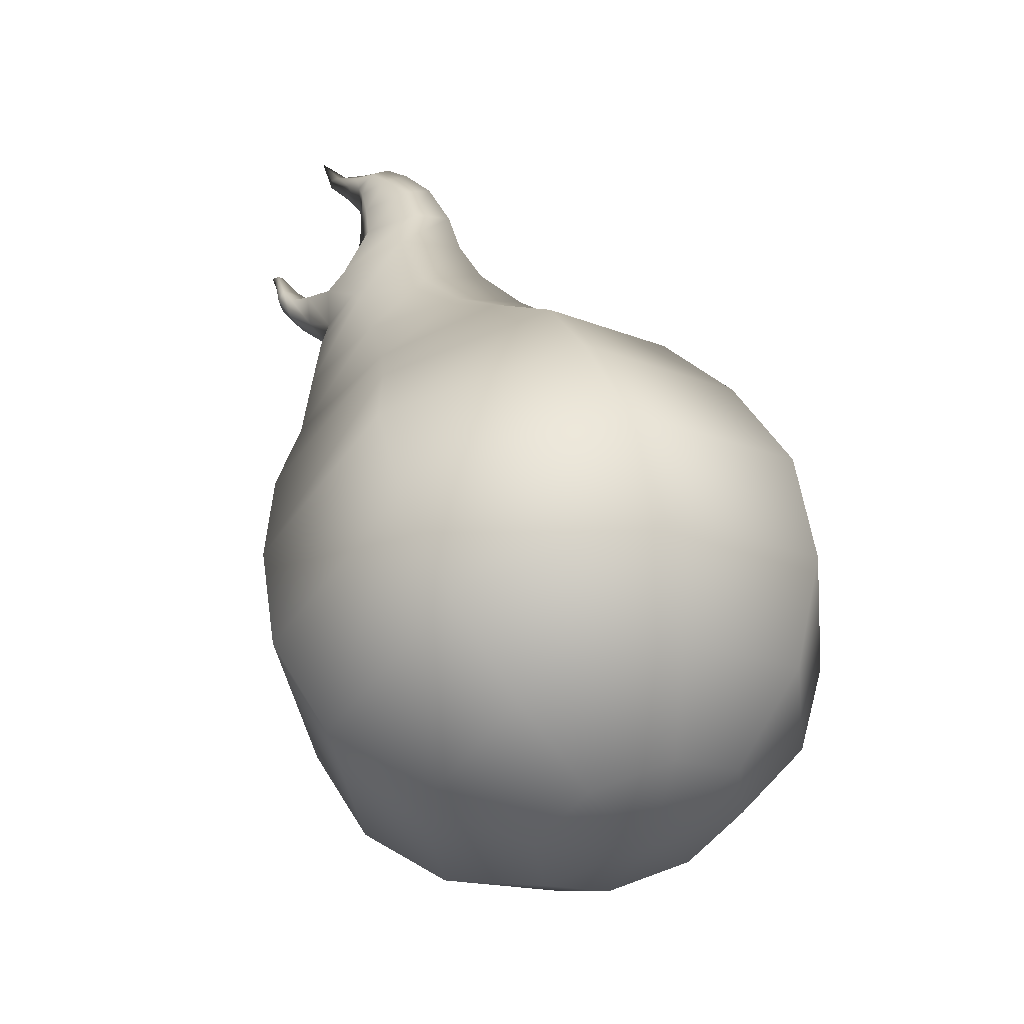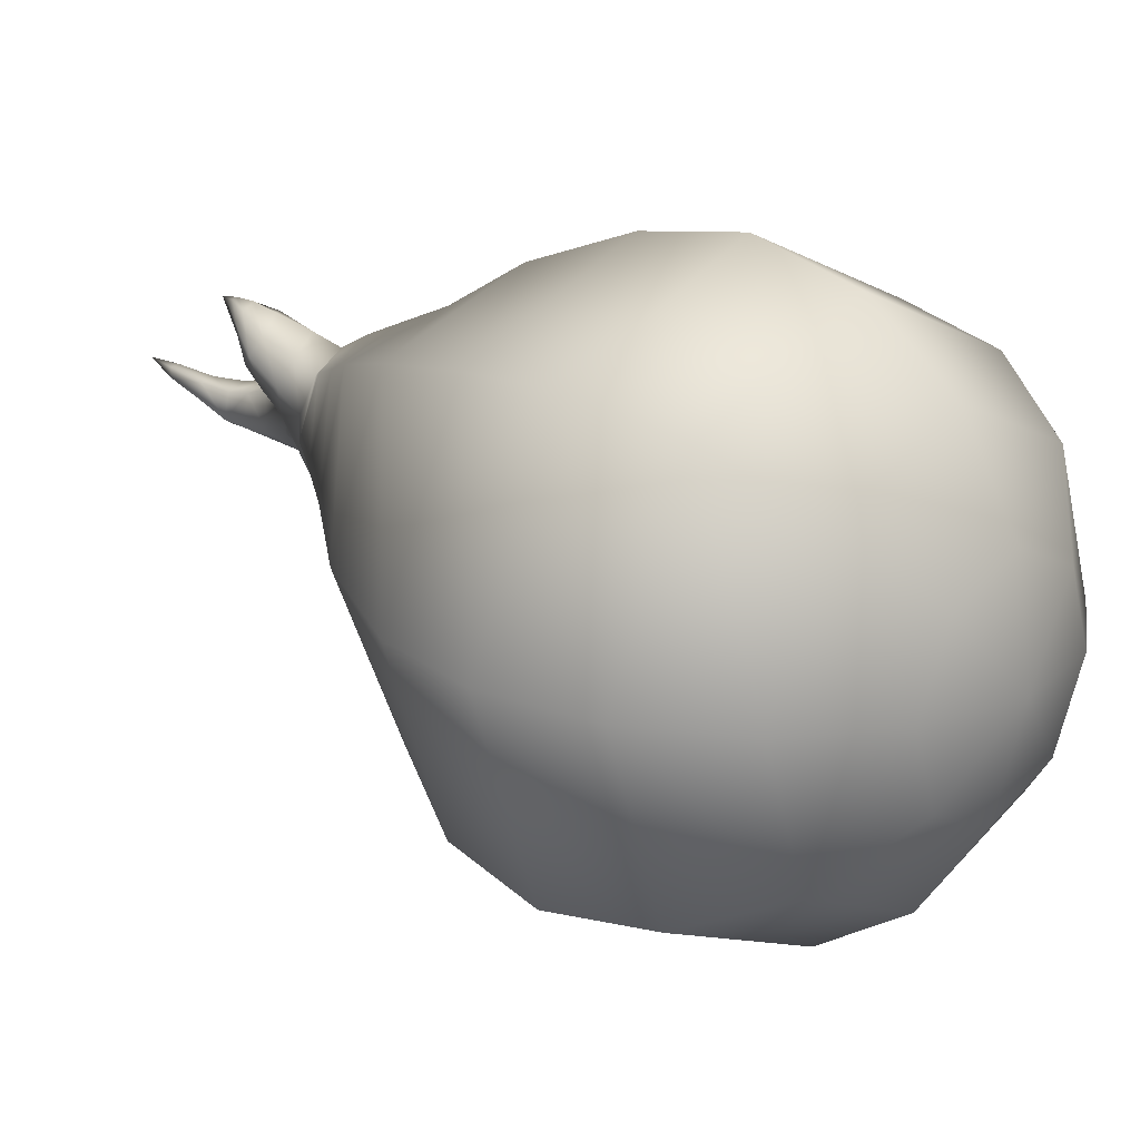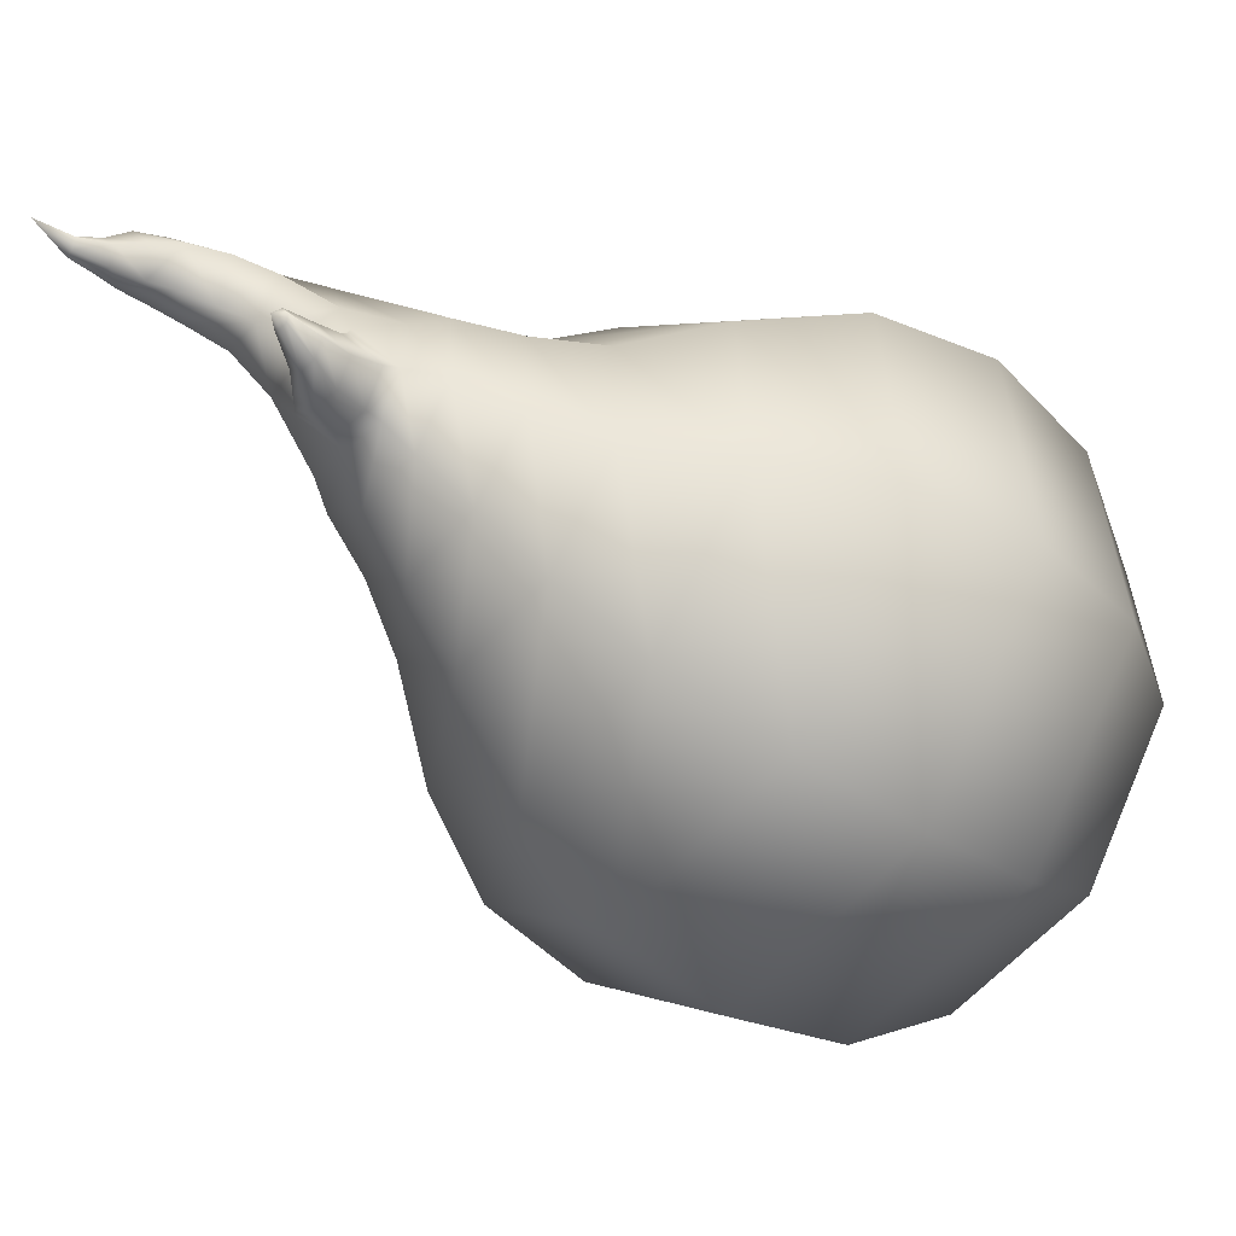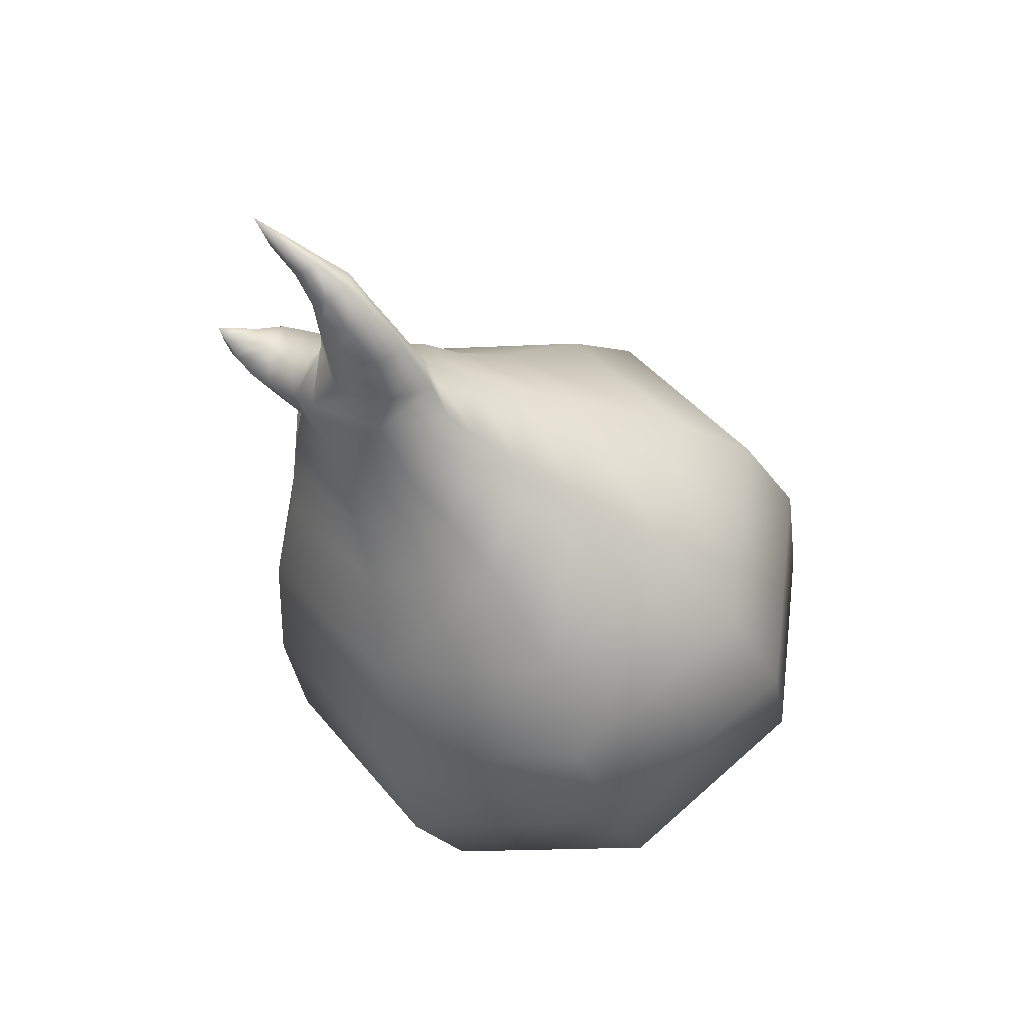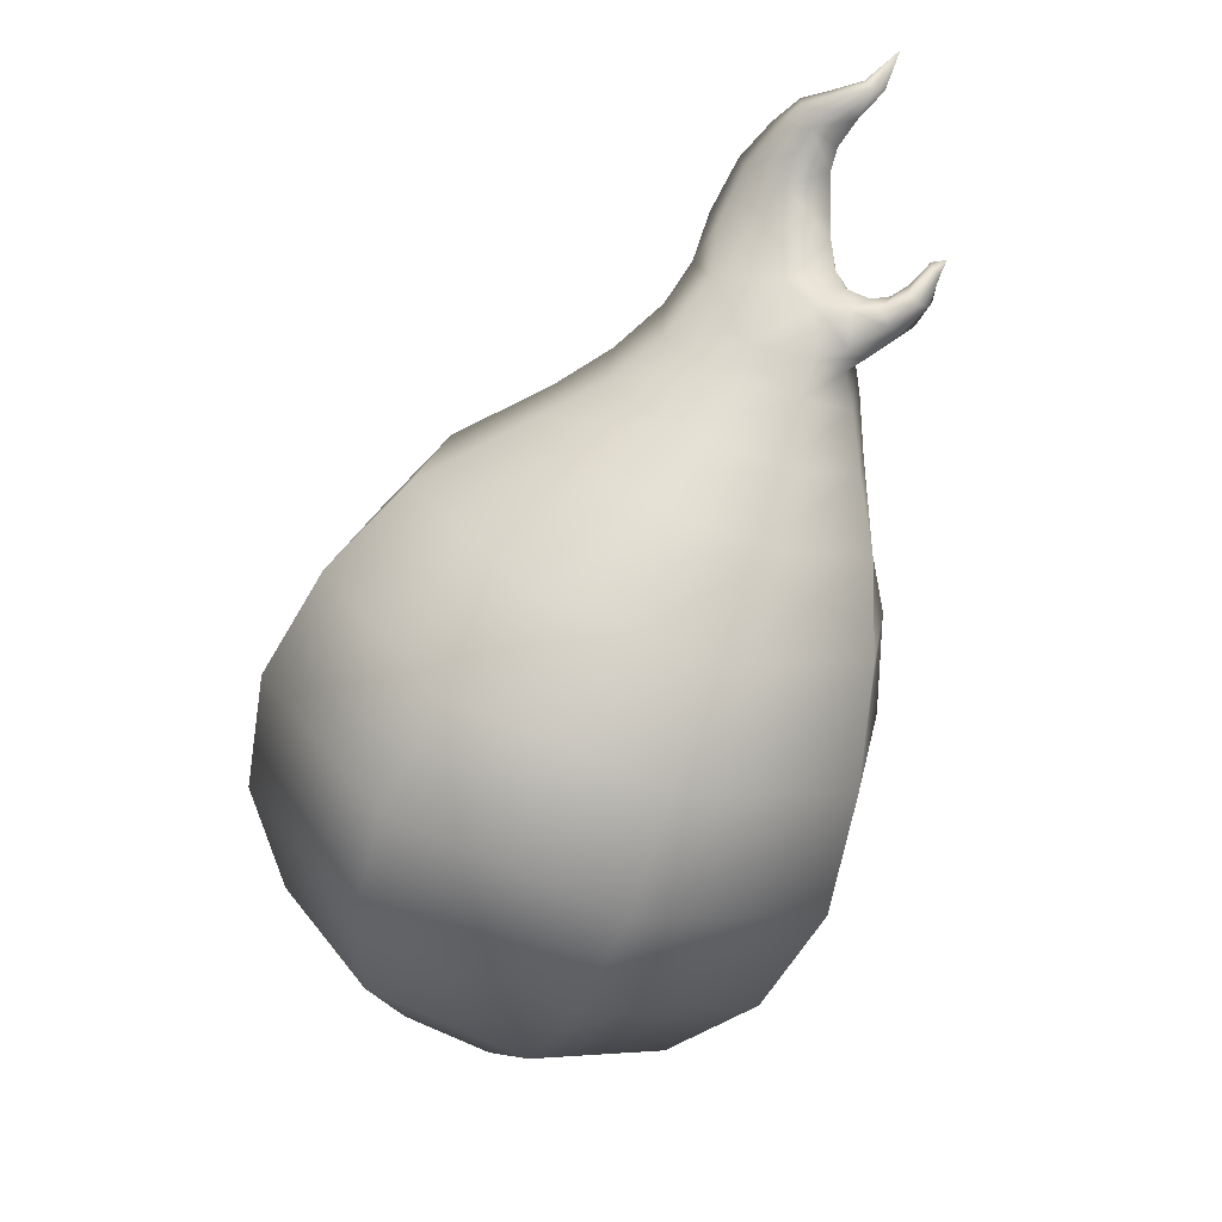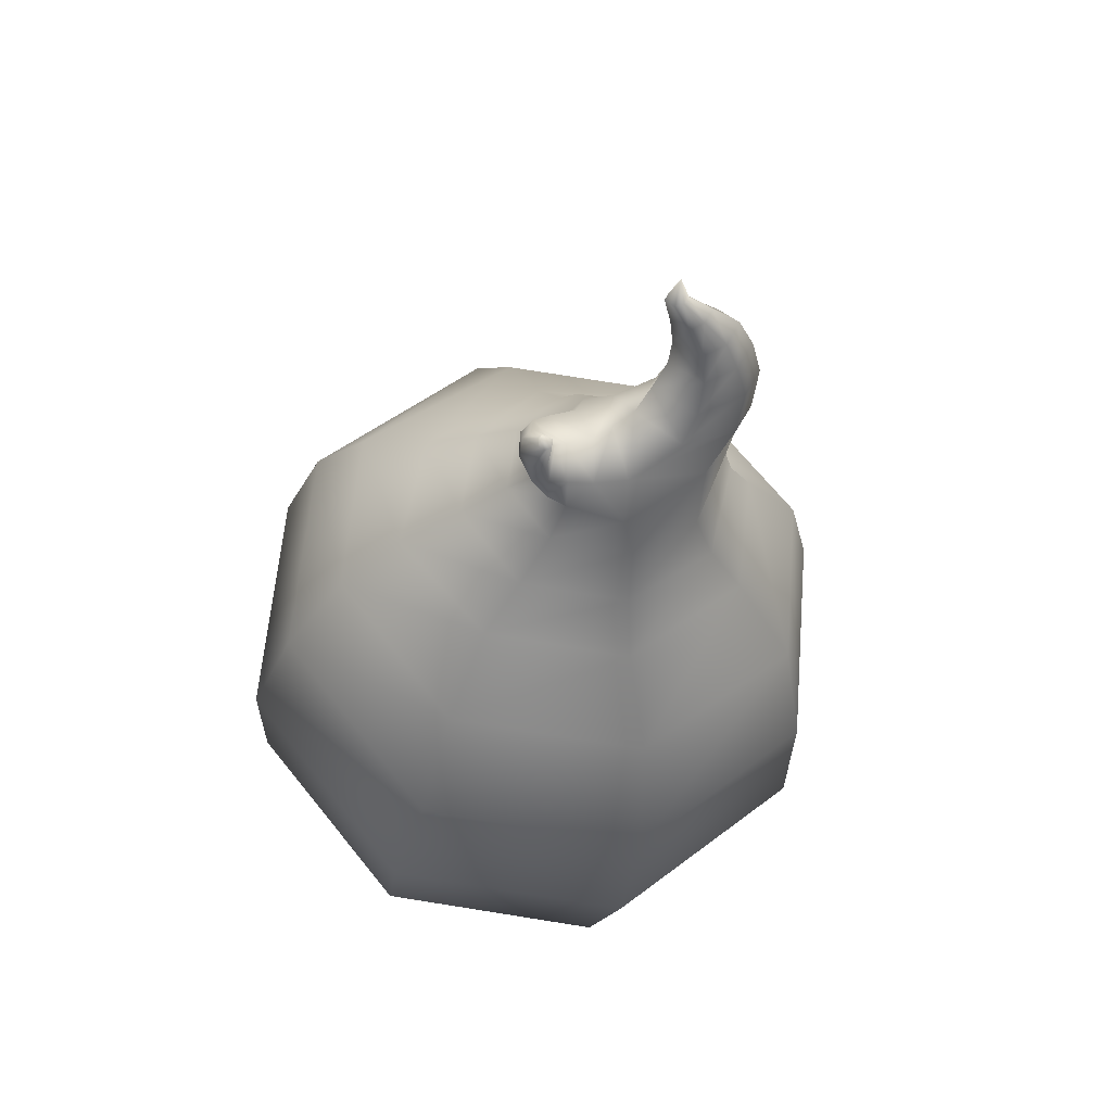
<metadata>
{"format":"obj","ext":"obj","renderer":"f3d","projection":"perspective","resolution":1024,"background":"white","views":[{"elev":-67.2,"azim":-145.2,"up":"+Z"},{"elev":-34.3,"azim":116.3,"up":"+Y"},{"elev":21.8,"azim":73.3,"up":"+Y"},{"elev":26.5,"azim":-144.9,"up":"+Z"},{"elev":50.2,"azim":38.4,"up":"+Z"},{"elev":27.8,"azim":159.1,"up":"+Z"}]}
</metadata>
<code>
g pm0157_41_FlameA01Skin_tx
v -0.05781 0.9031 0.5961
v -0.05374 0.9155 0.6143
v -0.038 0.8841 0.6357
v -0.04088 0.8693 0.6191
v -0.05323 0.8907 0.578
v -3.264e-07 0.8711 0.6446
v -0.03764 0.8596 0.5991
v -0.04049 0.8804 0.5628
v -1.447e-06 0.8553 0.6287
v 0.038 0.8841 0.6357
v -0.02863 0.8568 0.5789
v -0.0218 0.8737 0.5529
v -1.394e-06 0.8467 0.6079
v 0.04087 0.8693 0.6191
v 0.05386 0.9158 0.6147
v 0.0578 0.9031 0.5961
v 0.03764 0.8596 0.5991
v 0.05323 0.8907 0.578
v -0.01541 0.8609 0.5616
v -1.357e-06 0.8713 0.5494
v -1.359e-06 0.847 0.5856
v 0.02863 0.8568 0.5789
v 0.04049 0.8804 0.5628
v -1.357e-06 0.8557 0.5652
v 0.01541 0.8609 0.5616
v 0.0218 0.8737 0.5529
v 0.0578 0.9031 0.5961
v 0.05386 0.9158 0.6147
v 0.03807 0.9469 0.5928
v 0.04087 0.9369 0.5731
v 0.05323 0.8907 0.578
v 8.011e-07 0.9599 0.584
v 0.03764 0.9218 0.5568
v 0.04049 0.8804 0.5628
v -1.447e-06 0.9509 0.5636
v -0.03807 0.9469 0.5928
v 0.02863 0.9041 0.5467
v 0.0218 0.8737 0.5529
v -1.399e-06 0.9347 0.548
v -0.04088 0.9369 0.5731
v -0.05374 0.9155 0.6143
v -0.05781 0.9031 0.5961
v -0.03764 0.9218 0.5568
v -0.05323 0.8907 0.578
v 0.01541 0.8864 0.5442
v -1.357e-06 0.8713 0.5494
v -1.355e-06 0.9139 0.54
v -0.02863 0.9041 0.5467
v -0.04049 0.8804 0.5628
v -1.353e-06 0.8917 0.5406
v -0.01542 0.8864 0.5442
v -0.0218 0.8737 0.5529
v -0.03807 0.9469 0.5928
v -0.0454 0.9262 0.6299
v -0.05374 0.9155 0.6143
v -0.03333 0.9506 0.6132
v 8.011e-07 0.9599 0.584
v -0.03012 0.9376 0.6437
v -0.0001145 0.9604 0.6055
v 0.03807 0.9469 0.5928
v -0.02157 0.9531 0.6314
v -0.0227 0.9452 0.6514
v 0.03405 0.9518 0.6144
v 0.05386 0.9158 0.6147
v 0.04663 0.9286 0.6326
v 0.002399 0.9591 0.6247
v -0.01429 0.9561 0.641
v -0.01761 0.953 0.6593
v 0.0278 0.9537 0.6317
v 0.03829 0.9386 0.6445
v 0.004089 0.9622 0.638
v -0.008891 0.9612 0.6506
v -0.01634 0.9594 0.6655
v 0.02279 0.9581 0.643
v 0.02952 0.9464 0.6524
v 0.005163 0.9661 0.6494
v -0.007073 0.9683 0.6637
v -0.01684 0.9646 0.6728
v 0.01863 0.9617 0.6527
v 0.02301 0.9527 0.6589
v 0.006918 0.9663 0.6558
v 0.01618 0.963 0.659
v 0.01858 0.9563 0.6624
v -0.01153 0.97 0.6713
v -0.01531 0.9705 0.682
v 0.007591 0.9696 0.6653
v -0.01127 0.9737 0.6796
v -0.01177 0.9748 0.689
v 0.02027 0.9648 0.6624
v 0.02119 0.9591 0.6652
v 0.01314 0.9681 0.6651
v -0.0006223 0.9726 0.6719
v -0.007983 0.9771 0.6862
v -0.008014 0.9774 0.6943
v 0.02427 0.9679 0.6675
v 0.02456 0.9633 0.6697
v 0.01825 0.9692 0.6666
v -0.00187 0.9757 0.6783
v -0.005006 0.9792 0.6916
v -0.00266 0.9787 0.6979
v -0.00188 0.9779 0.6848
v 0.004088 0.9702 0.6819
v 0.006143 0.9681 0.677
v 0.008967 0.9656 0.6737
v 0.01177 0.9646 0.6716
v 0.01674 0.9652 0.6716
v 0.002212 0.9725 0.687
v 0.01966 0.9669 0.6727
v 0.002225 0.9741 0.6912
v -0.001062 0.9785 0.6899
v 0.02199 0.9704 0.6683
v 0.02307 0.9724 0.6718
v 0.0214 0.9699 0.6742
v -0.00079 0.9797 0.6962
v 0.002368 0.9804 0.7013
v 0.001771 0.9794 0.6951
v 0.003871 0.9768 0.6961
v 0.006511 0.9803 0.7013
v 0.003611 0.9814 0.7007
v 0.005842 0.985 0.7064
v 0.005301 0.9817 0.7005
v 0.02534 0.9711 0.6715
v 0.0263 0.9684 0.6729
v 0.02317 0.9748 0.6763
v 0.02271 0.9737 0.6772
v 0.02507 0.9749 0.6783
v 0.02426 0.9745 0.6759
v 0.02503 0.9734 0.6762
v 0.038 0.8841 0.6357
v 0.04663 0.9286 0.6326
v 0.05386 0.9158 0.6147
v 0.03398 0.9029 0.6476
v -3.264e-07 0.8711 0.6446
v 0.03829 0.9386 0.6445
v 0.0003809 0.8917 0.6532
v -0.038 0.8841 0.6357
v 0.02721 0.9218 0.6547
v 0.02952 0.9464 0.6524
v -0.03294 0.9018 0.6463
v -0.05374 0.9155 0.6143
v -0.0454 0.9262 0.6299
v 0.002727 0.9143 0.6578
v 0.02207 0.9339 0.6604
v 0.02301 0.9527 0.6589
v -0.02086 0.9211 0.6542
v -0.03012 0.9376 0.6437
v 0.003997 0.9281 0.6624
v 0.01794 0.9439 0.6652
v 0.01858 0.9563 0.6624
v -0.01359 0.9314 0.6595
v -0.0227 0.9452 0.6514
v 0.004586 0.9386 0.6677
v 0.01552 0.9513 0.6671
v 0.02119 0.9591 0.6652
v -0.00923 0.9417 0.6647
v -0.01761 0.953 0.6593
v 0.005834 0.9449 0.6696
v -0.007353 0.9531 0.6712
v -0.01634 0.9594 0.6655
v 0.01965 0.955 0.6691
v 0.02456 0.9633 0.6697
v 0.01171 0.9564 0.6733
v 0.02352 0.9606 0.6728
v 0.0263 0.9684 0.6729
v -0.01191 0.9612 0.6764
v -0.01684 0.9646 0.6728
v 0.005095 0.9568 0.6751
v 0.01727 0.9586 0.6741
v 0.02524 0.9665 0.6746
v 0.02503 0.9734 0.6762
v -0.01168 0.9675 0.6837
v -0.01531 0.9705 0.682
v -4.252e-05 0.9623 0.6798
v -0.002258 0.9659 0.6854
v -0.008669 0.9716 0.6904
v -0.01177 0.9748 0.689
v 0.02133 0.9612 0.675
v 0.02469 0.9724 0.6771
v 0.02507 0.9749 0.6783
v 0.0239 0.9722 0.6777
v 0.02271 0.9737 0.6772
v 0.02319 0.9663 0.6757
v 0.0214 0.9699 0.6742
v 0.01966 0.9669 0.6727
v 0.01674 0.9652 0.6716
v 0.01177 0.9646 0.6716
v 0.008967 0.9656 0.6737
v 0.006143 0.9681 0.677
v 0.004088 0.9702 0.6819
v 0.002212 0.9725 0.687
v -0.002958 0.9694 0.6907
v -0.002105 0.972 0.6946
v 0.002225 0.9741 0.6912
v 0.003871 0.9768 0.6961
v -0.005949 0.974 0.6954
v -0.008014 0.9774 0.6943
v 0.001203 0.9753 0.6979
v -0.001352 0.9765 0.6984
v -0.00266 0.9787 0.6979
v 0.005095 0.979 0.7019
v 0.006511 0.9803 0.7013
v 0.005842 0.985 0.7064
v 0.00338 0.9793 0.7018
v 0.002368 0.9804 0.7013
g pm0157_41_FlameA01Skin_tx_0
f 3 2 1
f 4 3 1
f 4 1 5
f 6 3 4
f 7 4 5
f 7 5 8
f 9 6 4
f 9 4 7
f 10 6 9
f 11 7 8
f 11 8 12
f 13 9 7
f 13 7 11
f 14 10 9
f 14 9 13
f 15 10 14
f 16 15 14
f 16 14 17
f 17 14 13
f 18 16 17
f 19 11 12
f 12 20 19
f 21 13 11
f 17 13 21
f 21 11 19
f 18 17 22
f 22 17 21
f 23 18 22
f 24 21 19
f 19 20 24
f 22 21 24
f 23 22 25
f 25 22 24
f 24 20 25
f 26 23 25
f 25 20 26
f 29 28 27
f 30 29 27
f 30 27 31
f 32 29 30
f 33 30 31
f 33 31 34
f 35 32 30
f 35 30 33
f 36 32 35
f 37 33 34
f 37 34 38
f 39 35 33
f 39 33 37
f 40 36 35
f 40 35 39
f 41 36 40
f 42 41 40
f 42 40 43
f 43 40 39
f 44 42 43
f 45 37 38
f 38 46 45
f 47 39 37
f 43 39 47
f 47 37 45
f 44 43 48
f 48 43 47
f 49 44 48
f 50 47 45
f 45 46 50
f 48 47 50
f 49 48 51
f 51 48 50
f 50 46 51
f 52 49 51
f 51 46 52
f 55 54 53
f 54 56 53
f 53 56 57
f 54 58 56
f 56 59 57
f 57 59 60
f 58 61 56
f 56 61 59
f 58 62 61
f 59 63 60
f 60 63 64
f 63 65 64
f 61 66 59
f 59 66 63
f 62 67 61
f 61 67 66
f 62 68 67
f 63 69 65
f 66 69 63
f 69 70 65
f 67 71 66
f 66 71 69
f 68 72 67
f 67 72 71
f 68 73 72
f 69 74 70
f 71 74 69
f 74 75 70
f 72 76 71
f 71 76 74
f 73 77 72
f 72 77 76
f 73 78 77
f 74 79 75
f 76 79 74
f 79 80 75
f 76 81 79
f 77 81 76
f 79 82 80
f 81 82 79
f 82 83 80
f 78 84 77
f 78 85 84
f 81 77 86
f 77 84 86
f 85 87 84
f 85 88 87
f 82 89 83
f 89 90 83
f 82 81 91
f 81 86 91
f 84 87 92
f 84 92 86
f 88 93 87
f 88 94 93
f 89 95 90
f 95 96 90
f 97 89 82
f 91 97 82
f 87 98 92
f 87 93 98
f 94 99 93
f 94 100 99
f 93 101 98
f 93 99 101
f 98 102 92
f 98 101 102
f 102 103 92
f 86 92 103
f 104 86 103
f 86 104 91
f 104 105 91
f 105 106 91
f 106 97 91
f 101 107 102
f 106 108 97
f 109 107 101
f 99 110 101
f 110 109 101
f 108 111 97
f 97 111 89
f 111 95 89
f 112 111 108
f 95 111 112
f 113 112 108
f 99 114 110
f 100 114 99
f 100 115 114
f 110 116 109
f 114 116 110
f 116 117 109
f 118 117 116
f 115 119 114
f 114 119 116
f 115 120 119
f 121 118 116
f 119 121 116
f 119 120 121
f 120 118 121
f 122 95 112
f 95 122 96
f 122 123 96
f 122 112 124
f 124 112 113
f 125 124 113
f 124 125 126
f 122 127 123
f 127 122 124
f 127 124 126
f 127 128 123
f 127 126 128
f 131 130 129
f 130 132 129
f 129 132 133
f 130 134 132
f 132 135 133
f 133 135 136
f 134 137 132
f 132 137 135
f 134 138 137
f 135 139 136
f 136 139 140
f 139 141 140
f 137 142 135
f 135 142 139
f 138 143 137
f 137 143 142
f 138 144 143
f 139 145 141
f 142 145 139
f 145 146 141
f 143 147 142
f 142 147 145
f 144 148 143
f 143 148 147
f 144 149 148
f 145 150 146
f 147 150 145
f 150 151 146
f 148 152 147
f 147 152 150
f 149 153 148
f 148 153 152
f 149 154 153
f 150 155 151
f 152 155 150
f 155 156 151
f 152 157 155
f 153 157 152
f 155 158 156
f 157 158 155
f 158 159 156
f 154 160 153
f 154 161 160
f 157 153 162
f 153 160 162
f 161 163 160
f 161 164 163
f 158 165 159
f 165 166 159
f 158 157 167
f 157 162 167
f 160 168 162
f 160 163 168
f 164 169 163
f 164 170 169
f 165 171 166
f 171 172 166
f 173 165 158
f 167 173 158
f 173 174 165
f 174 171 165
f 171 175 172
f 175 176 172
f 163 177 168
f 177 163 169
f 170 178 169
f 178 170 179
f 178 179 180
f 169 178 180
f 181 180 179
f 182 169 180
f 180 181 182
f 182 177 169
f 181 183 182
f 182 183 177
f 183 184 177
f 177 184 185
f 168 177 185
f 168 185 186
f 162 168 186
f 167 162 186
f 187 167 186
f 187 188 167
f 188 173 167
f 174 173 188
f 189 174 188
f 189 190 174
f 190 191 174
f 174 191 171
f 191 175 171
f 192 191 190
f 191 192 175
f 193 192 190
f 193 194 192
f 192 195 175
f 175 195 176
f 195 196 176
f 194 197 192
f 192 197 195
f 195 198 196
f 197 198 195
f 198 199 196
f 200 197 194
f 197 200 198
f 201 200 194
f 202 200 201
f 198 203 199
f 200 203 198
f 200 202 203
f 203 204 199
f 203 202 204

</code>
